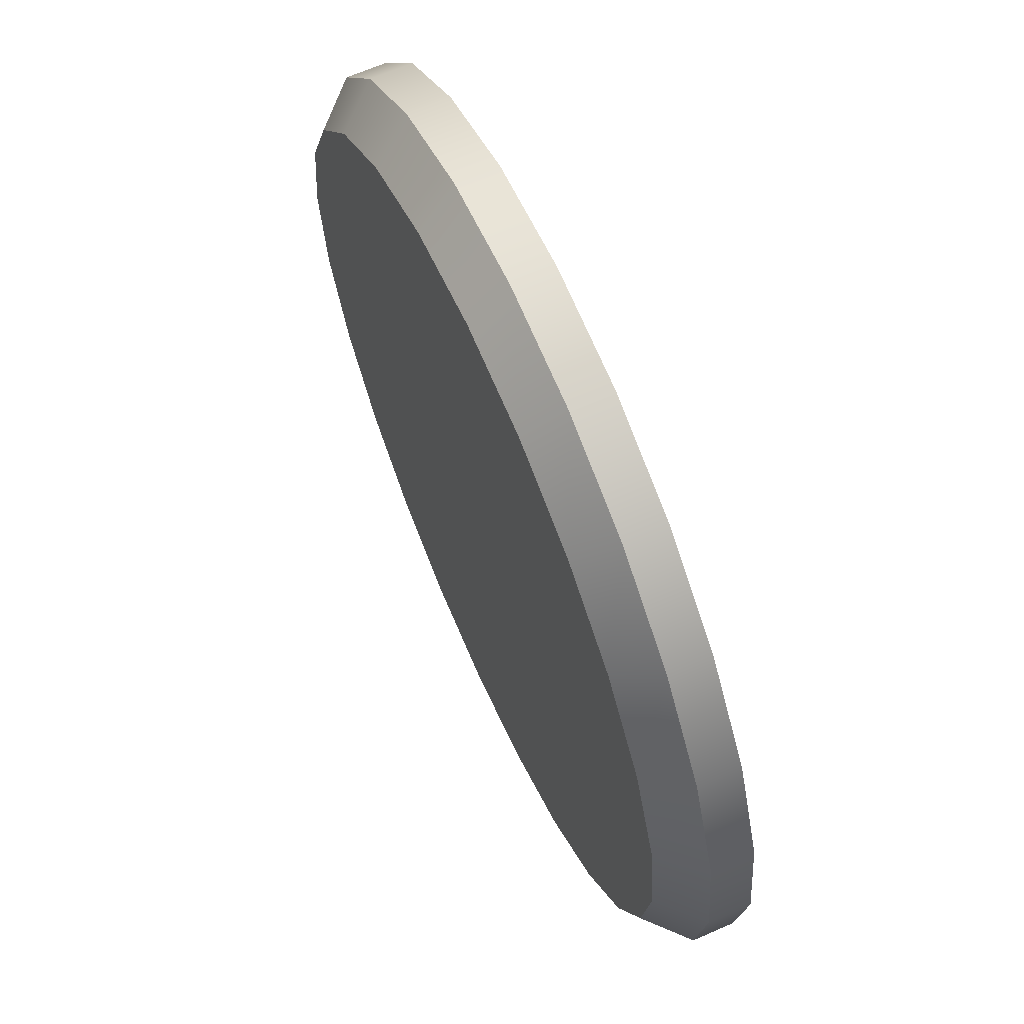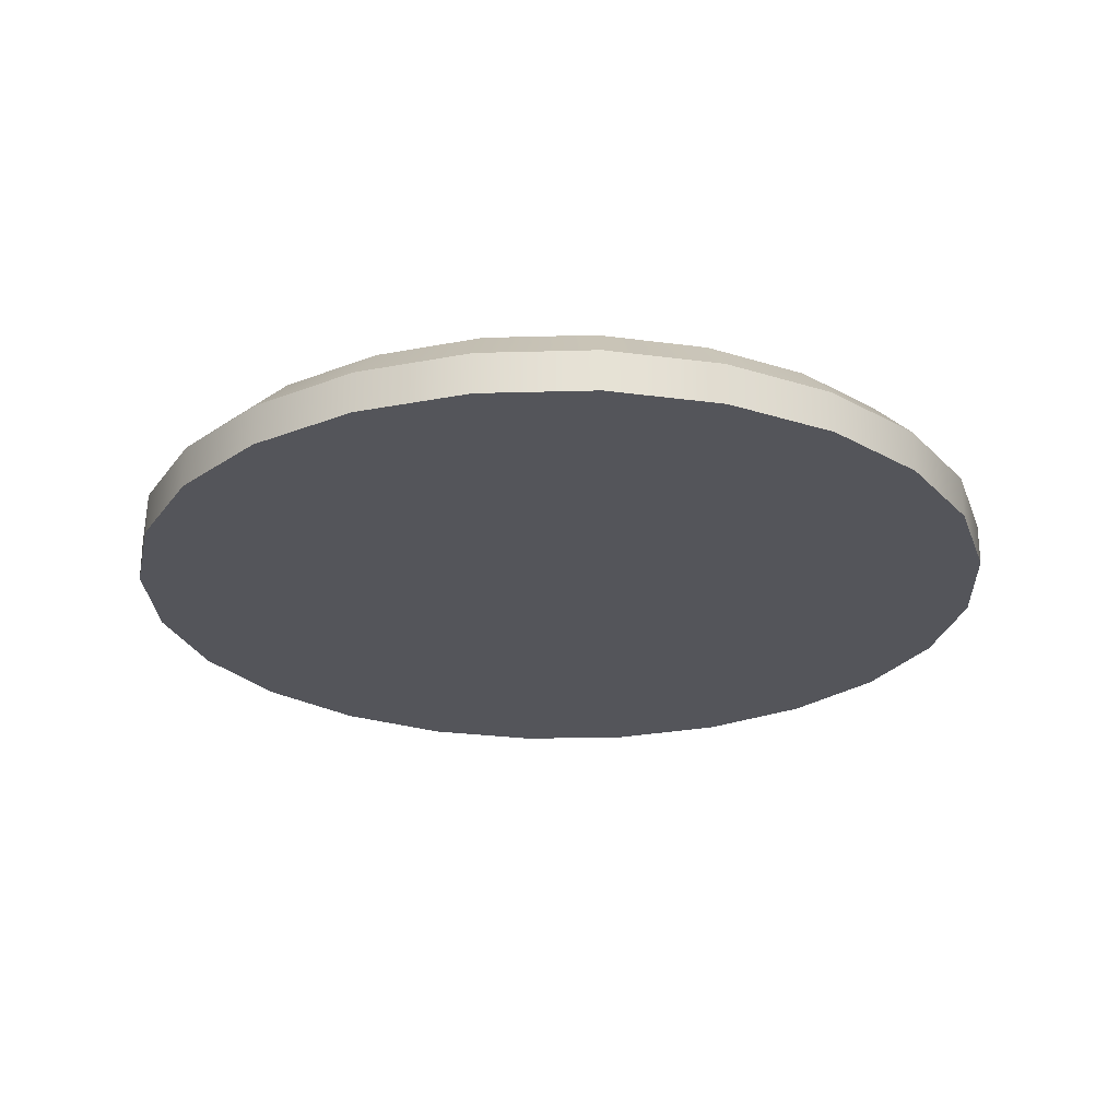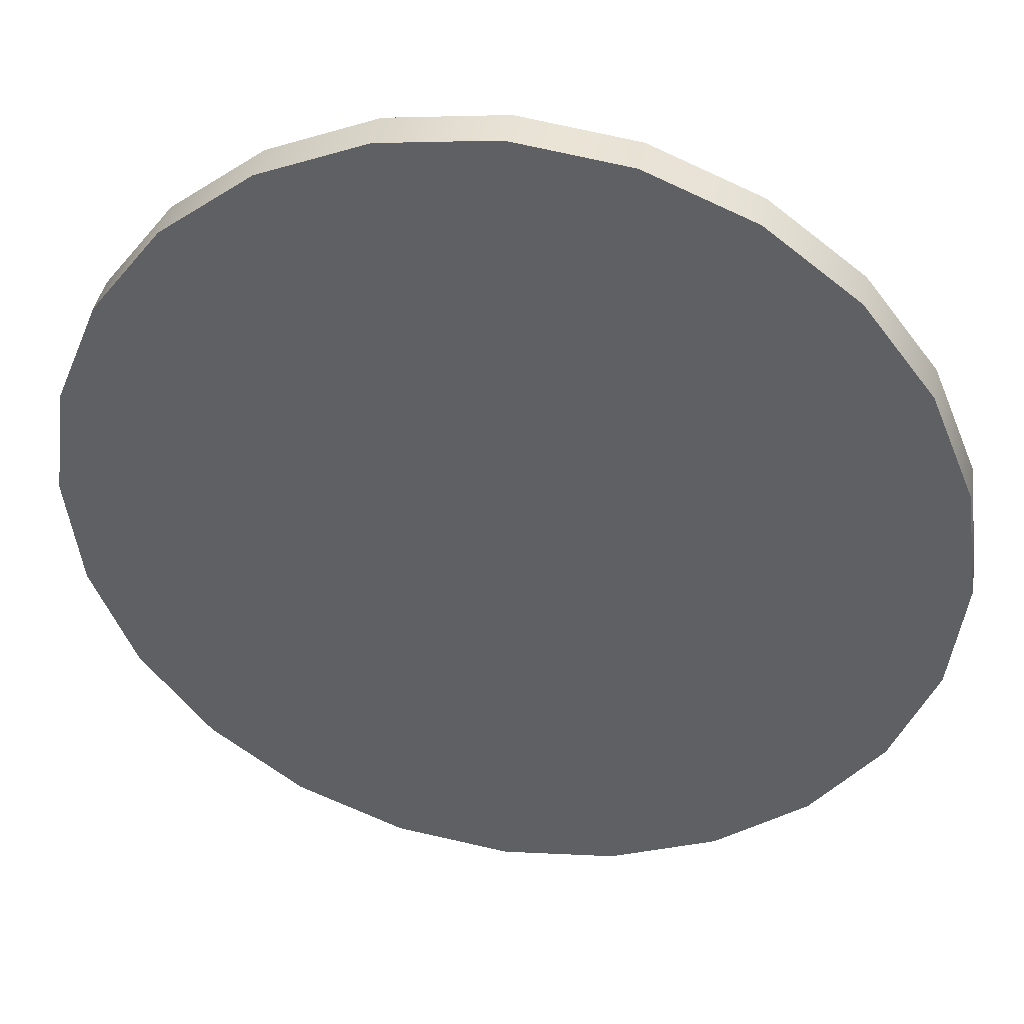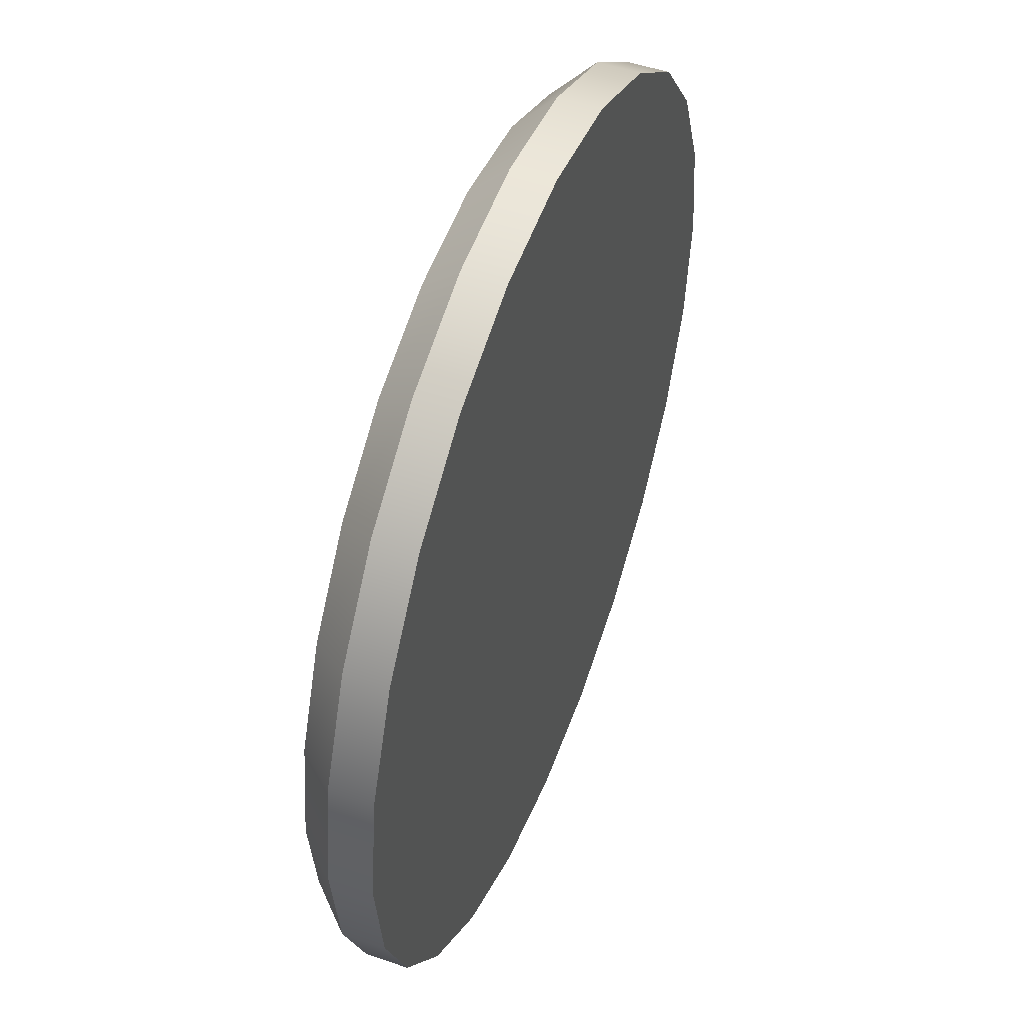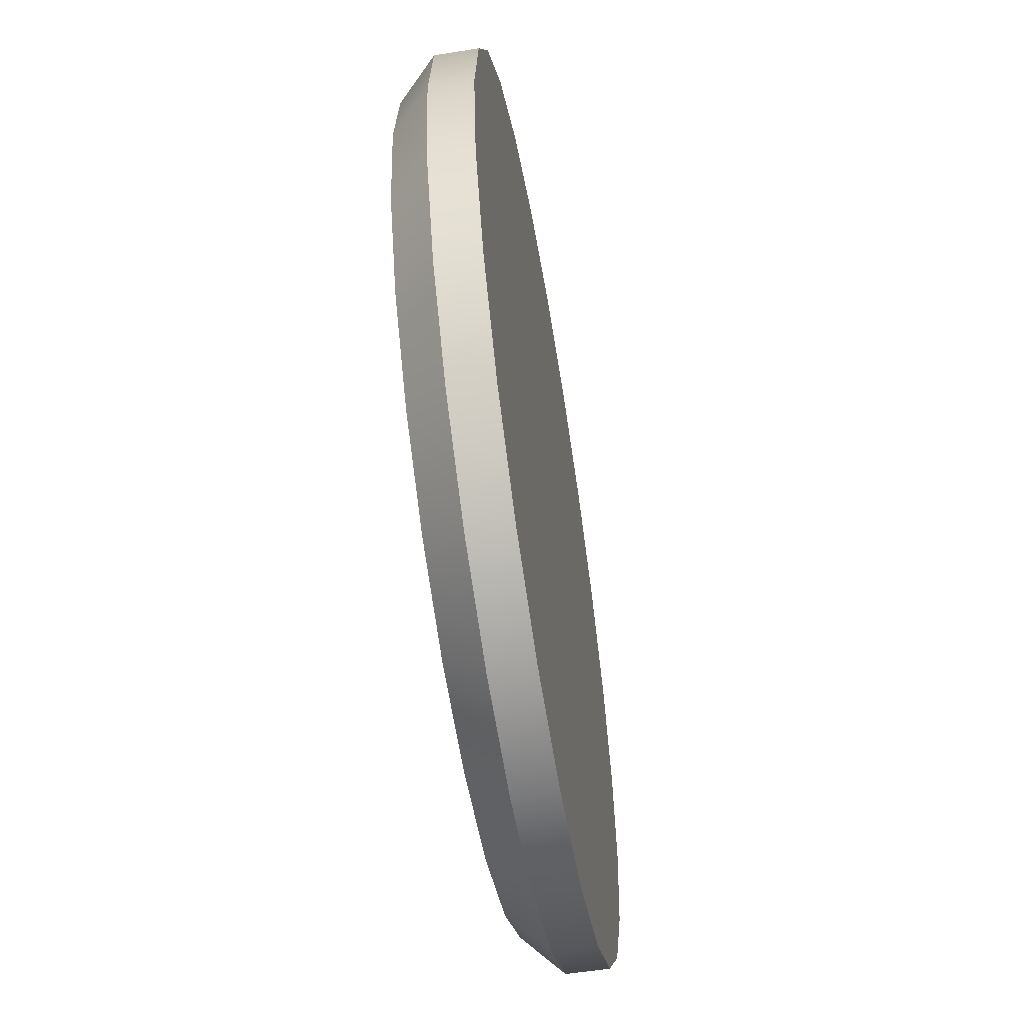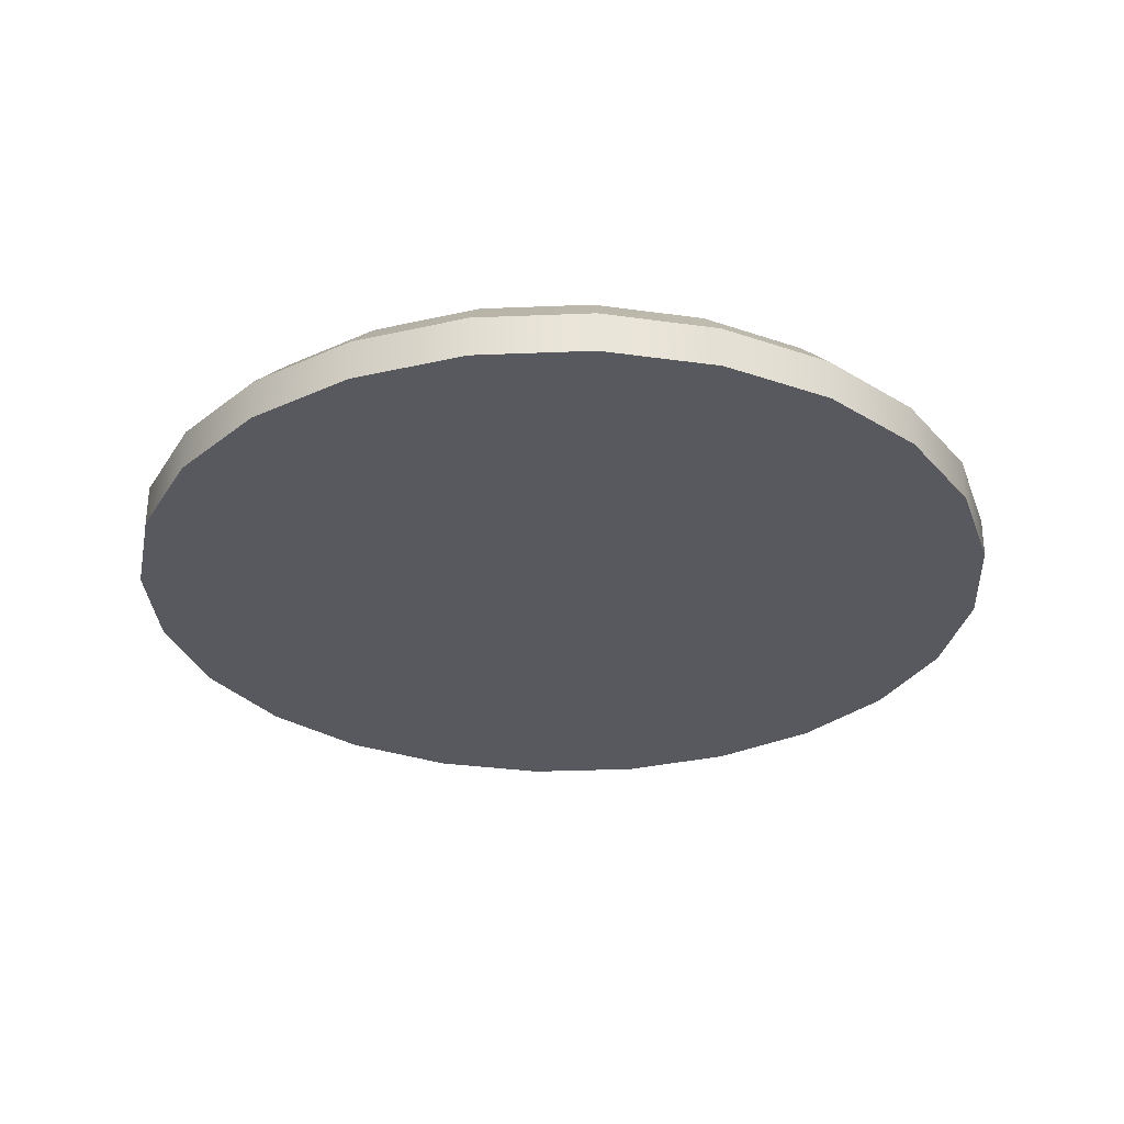
<metadata>
{"format":"obj","ext":"obj","renderer":"f3d","projection":"perspective","resolution":1024,"background":"white","views":[{"elev":65.5,"azim":-113.8,"up":"+Z"},{"elev":-25.0,"azim":-19.9,"up":"+Y"},{"elev":40.3,"azim":10.1,"up":"+Z"},{"elev":49.8,"azim":-69.3,"up":"+Z"},{"elev":-58.2,"azim":-80.6,"up":"+Z"},{"elev":-30.3,"azim":85.9,"up":"+Y"}]}
</metadata>
<code>
o Group_7/mesh1/mesh1-geometry#mesh1-geometry
v 0.5619 0.1467 -0.02471
v 0.5434 0.1534 -0.01542
v 0.5417 0.1467 -0.02203
v 0.5619 0.1534 -0.01786
v 0.5262 0.1534 -0.008272
v 0.5417 0.1393 -0.02203
v 0.5805 0.1534 -0.01542
v 0.5434 0.1534 0.1228
v 0.5227 0.1467 -0.0142
v 0.5619 0.1393 -0.02471
v 0.5227 0.1393 -0.0142
v 0.5822 0.1467 -0.02203
v 0.5619 0.1534 0.1253
v 0.5113 0.1534 0.003102
v 0.5262 0.1534 0.1157
v 0.5619 0.1393 0.1321
v 0.5822 0.1393 -0.02203
v 0.5417 0.1393 0.1295
v 0.5977 0.1534 -0.008272
v 0.5805 0.1534 0.1228
v 0.5619 0.1467 0.1321
v 0.5065 0.1467 -0.001738
v 0.5113 0.1534 0.1043
v 0.5417 0.1467 0.1295
v 0.5227 0.1393 0.1216
v 0.6012 0.1393 -0.0142
v 0.6012 0.1467 -0.0142
v 0.5 0.1534 0.01793
v 0.5 0.1534 0.0895
v 0.5065 0.1393 -0.001738
v 0.5227 0.1467 0.1216
v 0.5822 0.1393 0.1295
v 0.6012 0.1393 0.1216
v 0.6126 0.1534 0.003102
v 0.5977 0.1534 0.1157
v 0.5822 0.1467 0.1295
v 0.494 0.1467 0.0145
v 0.5065 0.1467 0.1092
v 0.494 0.1393 0.0145
v 0.5065 0.1393 0.1092
v 0.6174 0.1467 -0.001738
v 0.6174 0.1393 0.1092
v 0.6126 0.1534 0.1043
v 0.4928 0.1534 0.03519
v 0.494 0.1467 0.09292
v 0.6174 0.1393 -0.001738
v 0.6012 0.1467 0.1216
v 0.6239 0.1534 0.01793
v 0.6239 0.1534 0.0895
v 0.4862 0.1467 0.03342
v 0.4862 0.1393 0.03342
v 0.4928 0.1534 0.07224
v 0.494 0.1393 0.09292
v 0.6299 0.1393 0.0145
v 0.6174 0.1467 0.1092
v 0.6299 0.1467 0.0145
v 0.4904 0.1534 0.05371
v 0.4862 0.1467 0.07401
v 0.6299 0.1393 0.09292
v 0.6311 0.1534 0.03519
v 0.6299 0.1467 0.09292
v 0.4835 0.1467 0.05371
v 0.4862 0.1393 0.07401
v 0.6377 0.1393 0.03342
v 0.6377 0.1467 0.03342
v 0.6311 0.1534 0.07224
v 0.4835 0.1393 0.05371
v 0.6377 0.1467 0.07401
v 0.6377 0.1393 0.07401
v 0.6335 0.1534 0.05371
v 0.6404 0.1467 0.05371
v 0.6404 0.1393 0.05371
f 1 2 3
f 2 1 4
f 3 2 1
f 4 1 2
f 5 3 2
f 2 3 5
f 6 1 3
f 3 1 6
f 1 7 4
f 4 7 1
f 8 2 4
f 4 2 8
f 3 5 9
f 9 5 3
f 8 5 2
f 2 5 8
f 1 6 10
f 10 6 1
f 3 11 6
f 6 11 3
f 7 1 12
f 12 1 7
f 13 4 7
f 7 4 13
f 8 4 13
f 13 4 8
f 14 9 5
f 5 9 14
f 11 3 9
f 9 3 11
f 15 5 8
f 8 5 15
f 6 16 10
f 10 16 6
f 17 1 10
f 10 1 17
f 11 18 6
f 6 18 11
f 1 17 12
f 12 17 1
f 12 19 7
f 7 19 12
f 13 7 20
f 20 7 13
f 21 8 13
f 13 8 21
f 9 14 22
f 22 14 9
f 23 14 5
f 5 14 23
f 22 11 9
f 9 11 22
f 23 5 15
f 15 5 23
f 24 15 8
f 8 15 24
f 6 18 16
f 16 18 6
f 10 16 17
f 17 16 10
f 11 25 18
f 18 25 11
f 26 12 17
f 17 12 26
f 19 12 27
f 27 12 19
f 20 7 19
f 19 7 20
f 20 21 13
f 13 21 20
f 8 21 24
f 24 21 8
f 28 22 14
f 14 22 28
f 29 14 23
f 23 14 29
f 11 22 30
f 30 22 11
f 31 23 15
f 15 23 31
f 15 24 31
f 31 24 15
f 24 16 18
f 18 16 24
f 17 16 32
f 32 16 17
f 30 25 11
f 11 25 30
f 31 18 25
f 25 18 31
f 12 26 27
f 27 26 12
f 17 33 26
f 26 33 17
f 27 34 19
f 19 34 27
f 20 19 35
f 35 19 20
f 21 20 36
f 36 20 21
f 16 24 21
f 21 24 16
f 22 28 37
f 37 28 22
f 29 28 14
f 14 28 29
f 38 29 23
f 23 29 38
f 22 39 30
f 30 39 22
f 23 31 38
f 38 31 23
f 18 31 24
f 24 31 18
f 16 36 32
f 32 36 16
f 17 32 33
f 33 32 17
f 30 40 25
f 25 40 30
f 25 38 31
f 31 38 25
f 26 41 27
f 27 41 26
f 26 33 42
f 42 33 26
f 34 27 41
f 41 27 34
f 43 19 34
f 34 19 43
f 35 19 43
f 43 19 35
f 35 36 20
f 20 36 35
f 36 16 21
f 21 16 36
f 44 37 28
f 28 37 44
f 39 22 37
f 37 22 39
f 29 44 28
f 28 44 29
f 29 38 45
f 45 38 29
f 39 40 30
f 30 40 39
f 36 33 32
f 32 33 36
f 38 25 40
f 40 25 38
f 41 26 46
f 46 26 41
f 47 42 33
f 33 42 47
f 26 42 46
f 46 42 26
f 41 48 34
f 34 48 41
f 43 34 49
f 49 34 43
f 43 47 35
f 35 47 43
f 36 35 47
f 47 35 36
f 37 44 50
f 50 44 37
f 37 51 39
f 39 51 37
f 52 44 29
f 29 44 52
f 40 45 38
f 38 45 40
f 45 52 29
f 29 52 45
f 39 53 40
f 40 53 39
f 33 36 47
f 47 36 33
f 54 41 46
f 46 41 54
f 42 47 55
f 55 47 42
f 46 42 54
f 54 42 46
f 48 41 56
f 56 41 48
f 49 34 48
f 48 34 49
f 49 55 43
f 43 55 49
f 47 43 55
f 55 43 47
f 57 50 44
f 44 50 57
f 51 37 50
f 50 37 51
f 51 53 39
f 39 53 51
f 44 52 57
f 57 52 44
f 45 40 53
f 53 40 45
f 52 45 58
f 58 45 52
f 41 54 56
f 56 54 41
f 55 59 42
f 42 59 55
f 54 42 59
f 59 42 54
f 56 60 48
f 48 60 56
f 49 48 60
f 60 48 49
f 55 49 61
f 61 49 55
f 50 57 62
f 62 57 50
f 62 51 50
f 50 51 62
f 51 63 53
f 53 63 51
f 58 57 52
f 52 57 58
f 63 45 53
f 53 45 63
f 45 63 58
f 58 63 45
f 64 56 54
f 54 56 64
f 59 55 61
f 61 55 59
f 54 59 64
f 64 59 54
f 60 56 65
f 65 56 60
f 49 60 66
f 66 60 49
f 66 61 49
f 49 61 66
f 57 58 62
f 62 58 57
f 51 62 67
f 67 62 51
f 63 51 67
f 67 51 63
f 67 58 63
f 63 58 67
f 56 64 65
f 65 64 56
f 68 59 61
f 61 59 68
f 64 59 69
f 69 59 64
f 65 70 60
f 60 70 65
f 66 60 70
f 70 60 66
f 61 66 68
f 68 66 61
f 58 67 62
f 62 67 58
f 64 71 65
f 65 71 64
f 59 68 69
f 69 68 59
f 64 69 72
f 72 69 64
f 70 65 71
f 71 65 70
f 70 68 66
f 66 68 70
f 71 64 72
f 72 64 71
f 71 69 68
f 68 69 71
f 69 71 72
f 72 71 69
f 68 70 71
f 71 70 68

</code>
